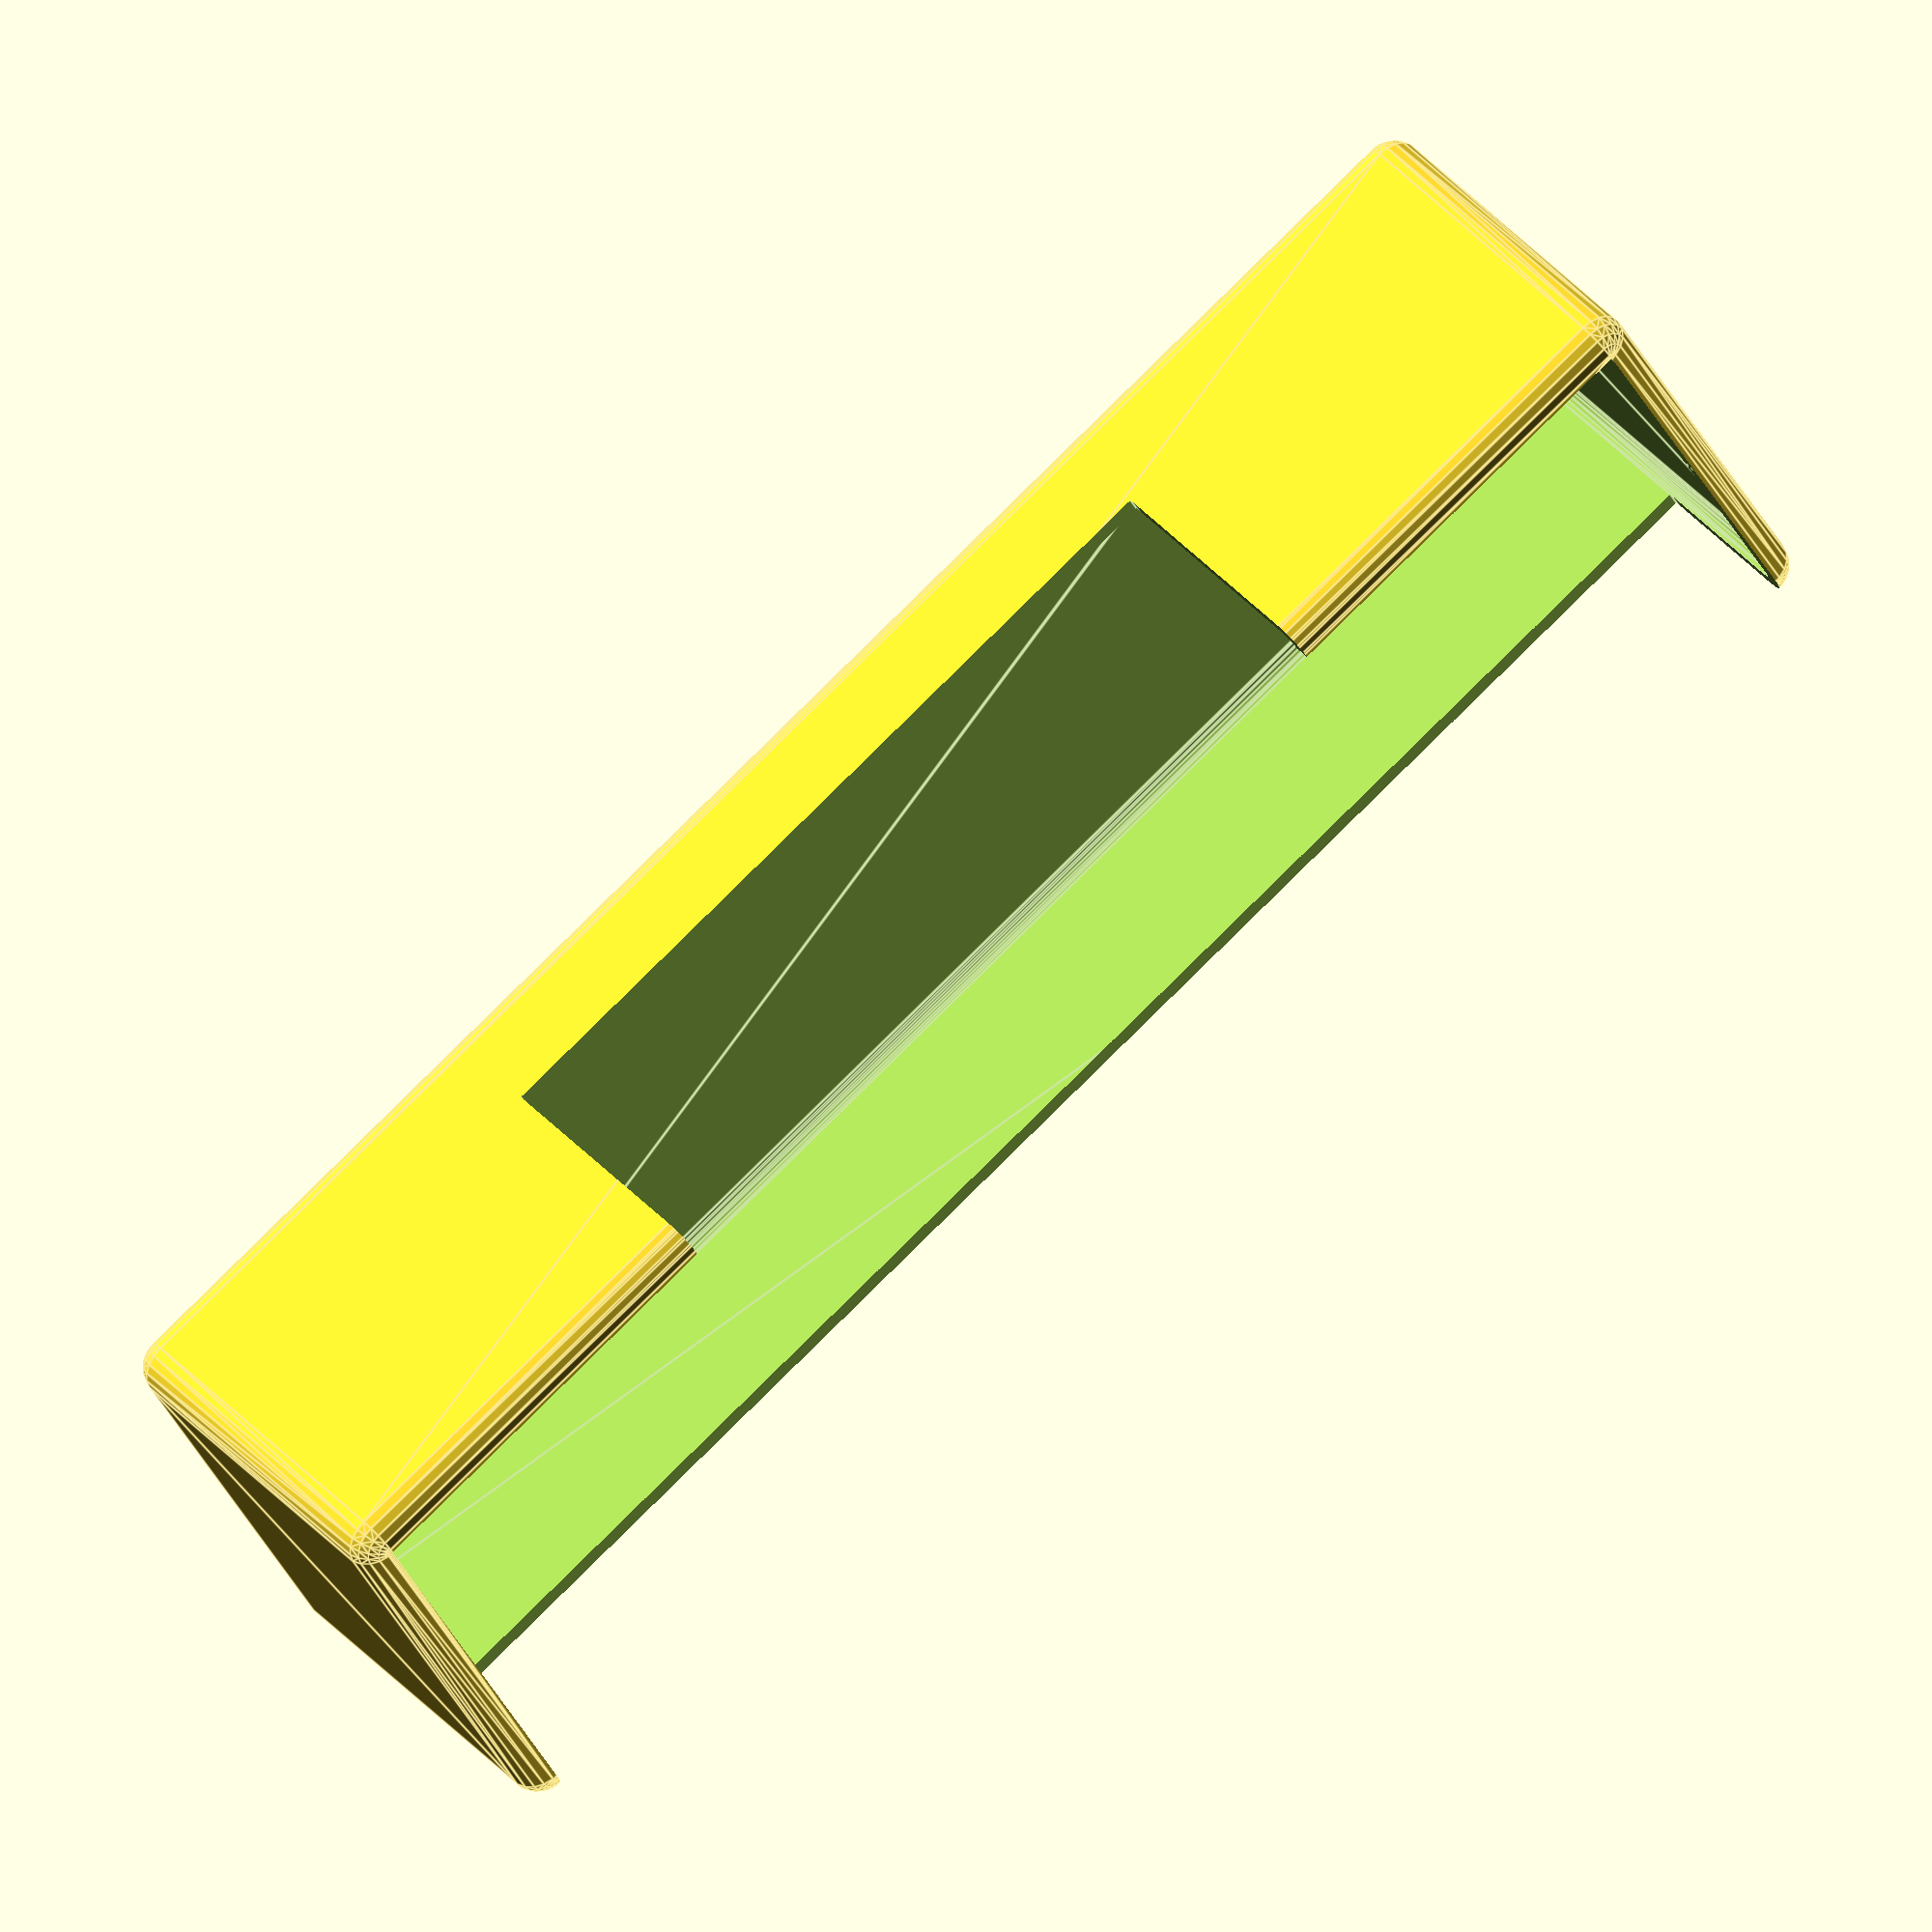
<openscad>
box = [68+10,20,15];
$fn=20;
difference(){
    minkowski(){
    sphere(d=3);
    cube (box);
    }
    minkowski(){
        sphere(d=1.5);
        cube(box);
        }
    translate([box[0]/4,box[1]/2+5,4]) cube([box[0]/2,box[1]/2,100]);
    translate([0,0,box[2]/2])cube(box);
    translate([0,-box[1]/2,8])cube(box);

} 
</openscad>
<views>
elev=320.5 azim=332.3 roll=323.3 proj=o view=edges
</views>
